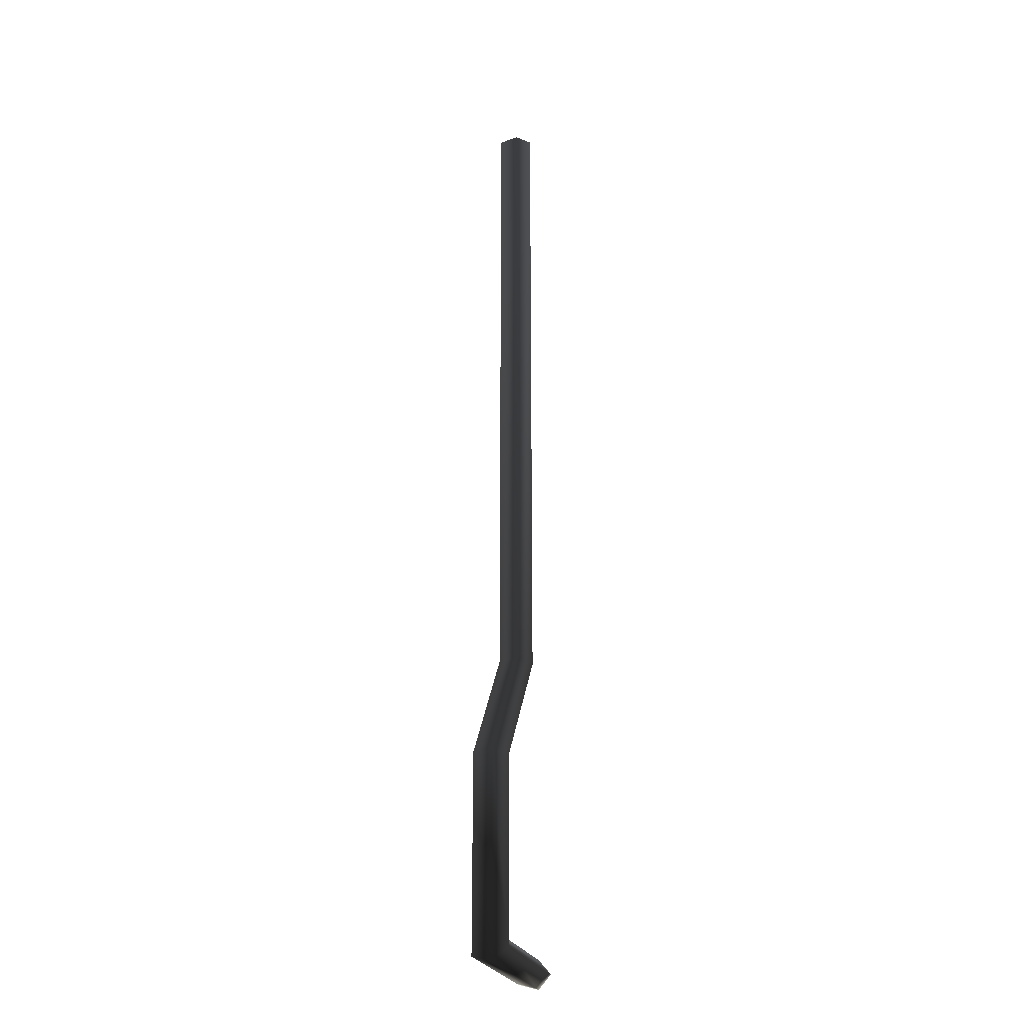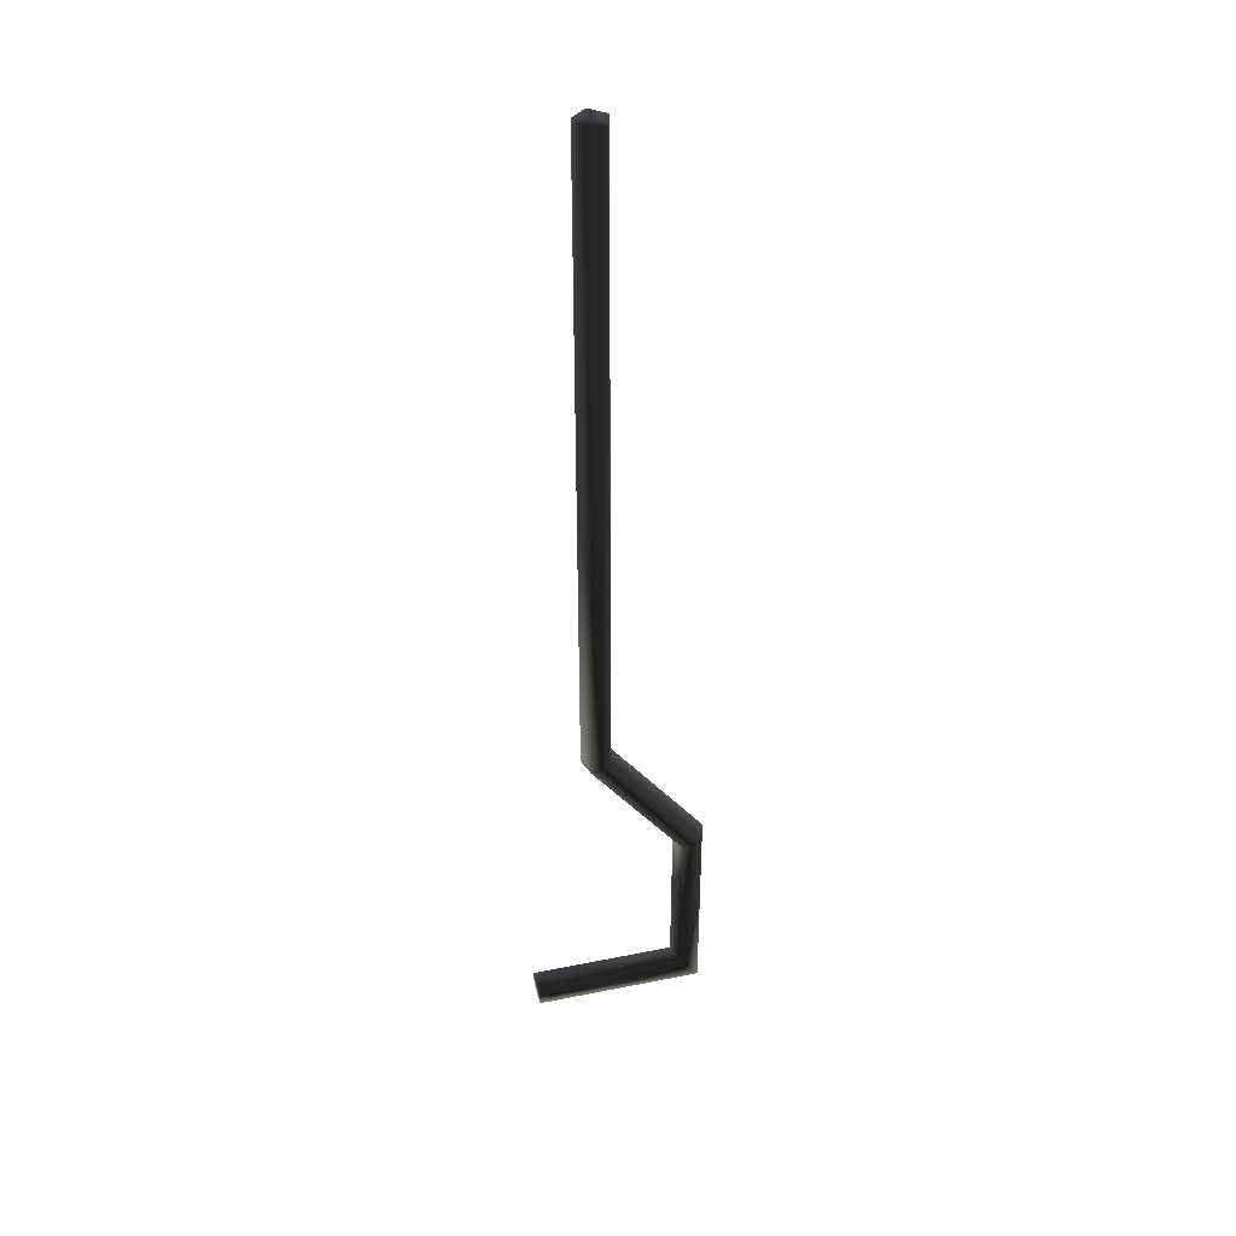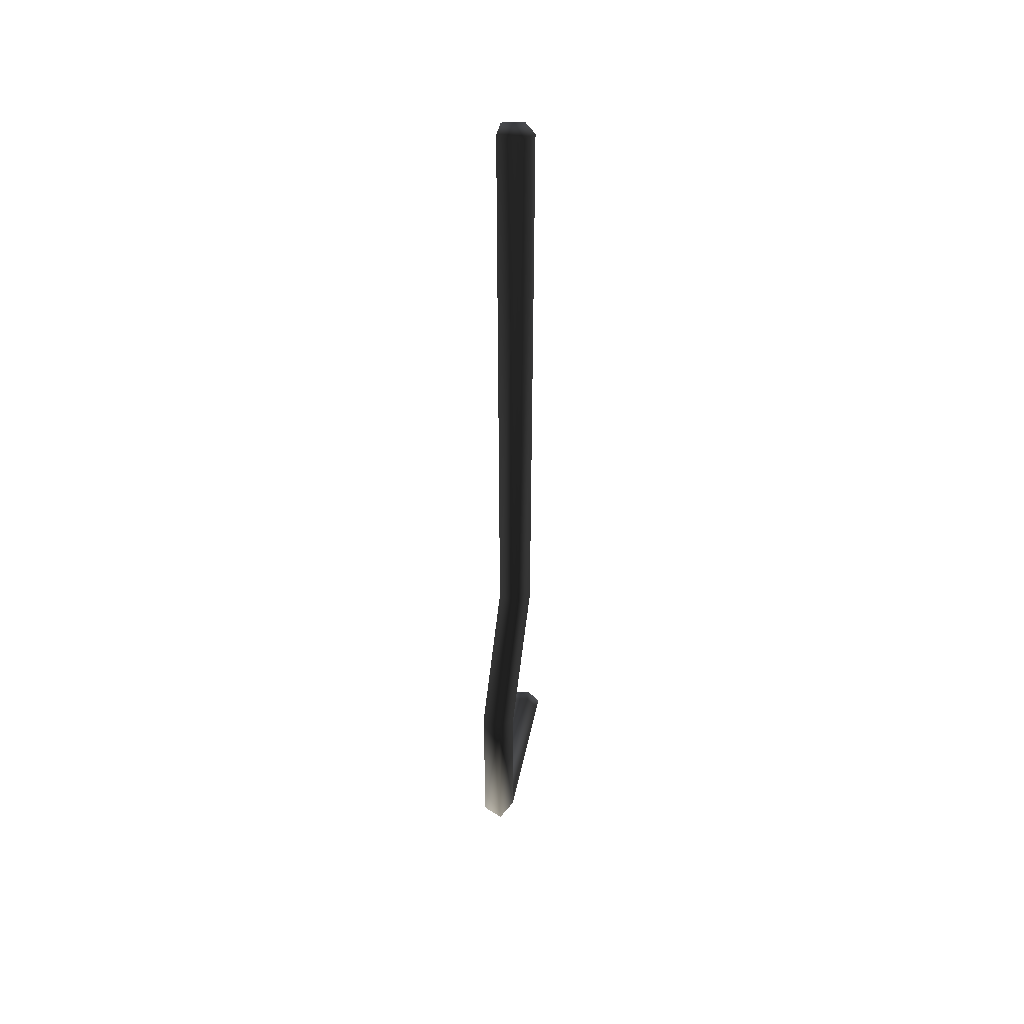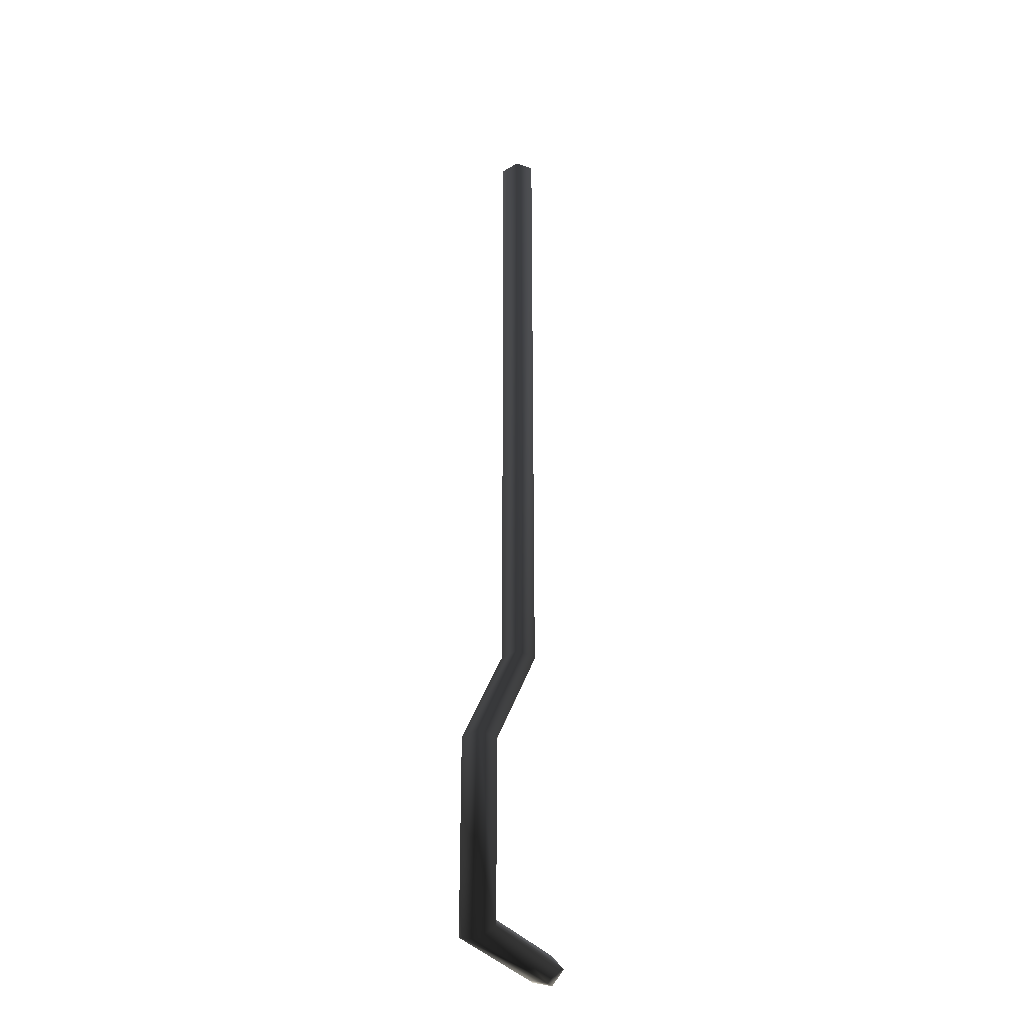
<metadata>
{"format":"obj","ext":"obj","renderer":"f3d","projection":"perspective","resolution":1024,"background":"white","views":[{"elev":-24.0,"azim":105.6,"up":"+Y"},{"elev":40.1,"azim":-13.9,"up":"+Y"},{"elev":49.6,"azim":102.2,"up":"+Y"},{"elev":-29.9,"azim":114.4,"up":"+Y"}]}
</metadata>
<code>
o #ID544
v -0.2998 -0.06259 0.09821
v -0.3032 -0.06259 0.09821
v -0.2998 -0.1854 0.09821
v -0.3032 -0.1865 0.09821
v -0.3032 -0.06259 0.09821
v -0.2998 -0.1854 0.09821
v -0.3032 -0.1865 0.09821
v -0.2998 -0.06259 0.09821
v -0.3043 -0.06259 0.09436
v -0.3015 -0.06259 0.09198
v -0.2987 -0.06259 0.09436
v -0.3015 -0.06259 0.09198
v -0.2987 -0.06259 0.09436
v -0.3043 -0.06259 0.09436
v -0.2987 -0.185 0.09436
v -0.2987 -0.185 0.09436
v -0.2825 -0.2085 0.09821
v -0.286 -0.2097 0.09821
v -0.2825 -0.2085 0.09821
v -0.286 -0.2097 0.09821
v -0.3043 -0.1869 0.09436
v -0.3043 -0.1869 0.09436
v -0.3015 -0.1859 0.09198
v -0.3015 -0.1859 0.09198
v -0.2815 -0.2082 0.09436
v -0.2815 -0.2082 0.09436
v -0.286 -0.2419 0.09821
v -0.2825 -0.2453 0.09821
v -0.286 -0.2419 0.09821
v -0.2825 -0.2453 0.09821
v -0.2871 -0.21 0.09436
v -0.2871 -0.21 0.09436
v -0.2843 -0.2091 0.09198
v -0.2843 -0.2091 0.09198
v -0.2815 -0.2464 0.09436
v -0.2815 -0.2464 0.09436
v -0.3118 -0.2419 0.09821
v -0.3118 -0.2453 0.09821
v -0.3118 -0.2419 0.09821
v -0.3118 -0.2453 0.09821
v -0.2871 -0.2408 0.09436
v -0.2871 -0.2408 0.09436
v -0.2843 -0.2436 0.09198
v -0.2843 -0.2436 0.09198
v -0.3118 -0.2464 0.09436
v -0.3118 -0.2464 0.09436
v -0.3138 -0.2419 0.09821
v -0.3138 -0.2453 0.09821
v -0.3138 -0.2419 0.09821
v -0.3138 -0.2453 0.09821
v -0.3118 -0.2408 0.09436
v -0.3118 -0.2408 0.09436
v -0.3118 -0.2436 0.09198
v -0.3118 -0.2436 0.09198
v -0.3138 -0.2464 0.09436
v -0.3118 -0.2464 0.09436
v -0.3138 -0.2464 0.09436
v -0.3118 -0.2464 0.09436
v -0.3138 -0.2436 0.09198
v -0.3138 -0.2408 0.09436
v -0.3138 -0.2408 0.09436
v -0.3138 -0.2436 0.09198
v -0.3118 -0.2408 0.09436
v -0.3118 -0.2408 0.09436
f 3 2 1
f 2 3 4
f 7 6 5
f 8 5 6
f 10 2 9
f 10 1 2
f 1 10 11
f 13 12 8
f 5 8 12
f 14 5 12
f 3 11 15
f 11 3 1
f 8 6 13
f 16 13 6
f 17 4 3
f 4 17 18
f 20 19 7
f 6 7 19
f 2 21 9
f 21 2 4
f 7 5 22
f 14 22 5
f 10 15 11
f 15 10 23
f 24 12 16
f 13 16 12
f 9 23 10
f 23 9 21
f 22 14 24
f 12 24 14
f 17 15 25
f 15 17 3
f 6 19 16
f 26 16 19
f 17 27 18
f 27 17 28
f 30 19 29
f 20 29 19
f 4 31 21
f 31 4 18
f 20 7 32
f 22 32 7
f 23 25 15
f 25 23 33
f 34 24 26
f 16 26 24
f 21 33 23
f 33 21 31
f 32 22 34
f 24 34 22
f 28 25 35
f 25 28 17
f 19 30 26
f 36 26 30
f 28 37 27
f 37 28 38
f 40 30 39
f 29 39 30
f 18 41 31
f 41 18 27
f 29 20 42
f 32 42 20
f 43 25 33
f 25 43 35
f 36 44 26
f 34 26 44
f 41 33 31
f 33 41 43
f 44 42 34
f 32 34 42
f 28 45 38
f 45 28 35
f 36 30 46
f 40 46 30
f 38 47 37
f 47 38 48
f 50 40 49
f 39 49 40
f 41 37 51
f 37 41 27
f 29 42 39
f 52 39 42
f 45 43 53
f 43 45 35
f 36 46 44
f 54 44 46
f 53 41 51
f 41 53 43
f 44 54 42
f 52 42 54
f 38 55 48
f 55 38 56
f 58 40 57
f 50 57 40
f 60 55 59
f 47 55 60
f 55 47 48
f 50 49 57
f 61 57 49
f 62 57 61
f 63 47 60
f 47 63 37
f 39 64 49
f 61 49 64
f 55 53 59
f 53 55 56
f 58 57 54
f 62 54 57
f 59 63 60
f 63 59 53
f 54 62 64
f 61 64 62

</code>
